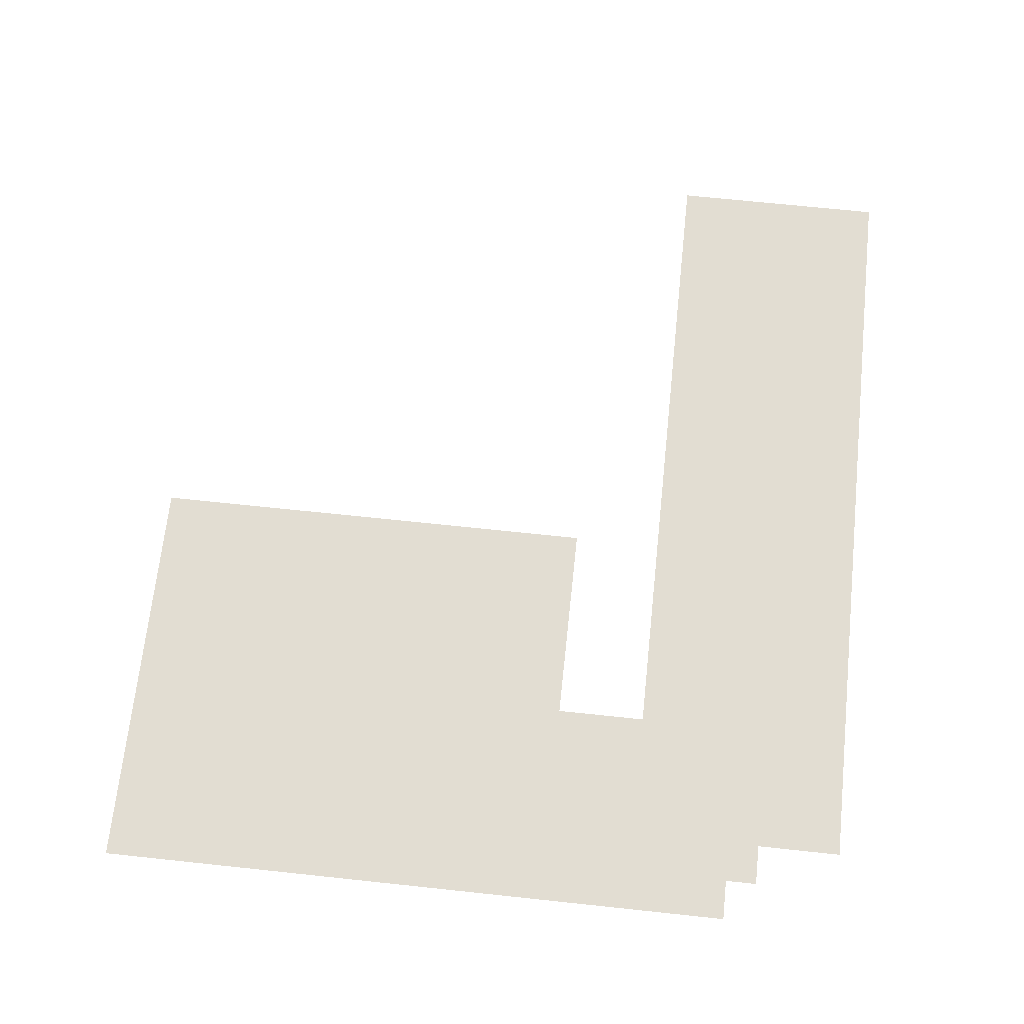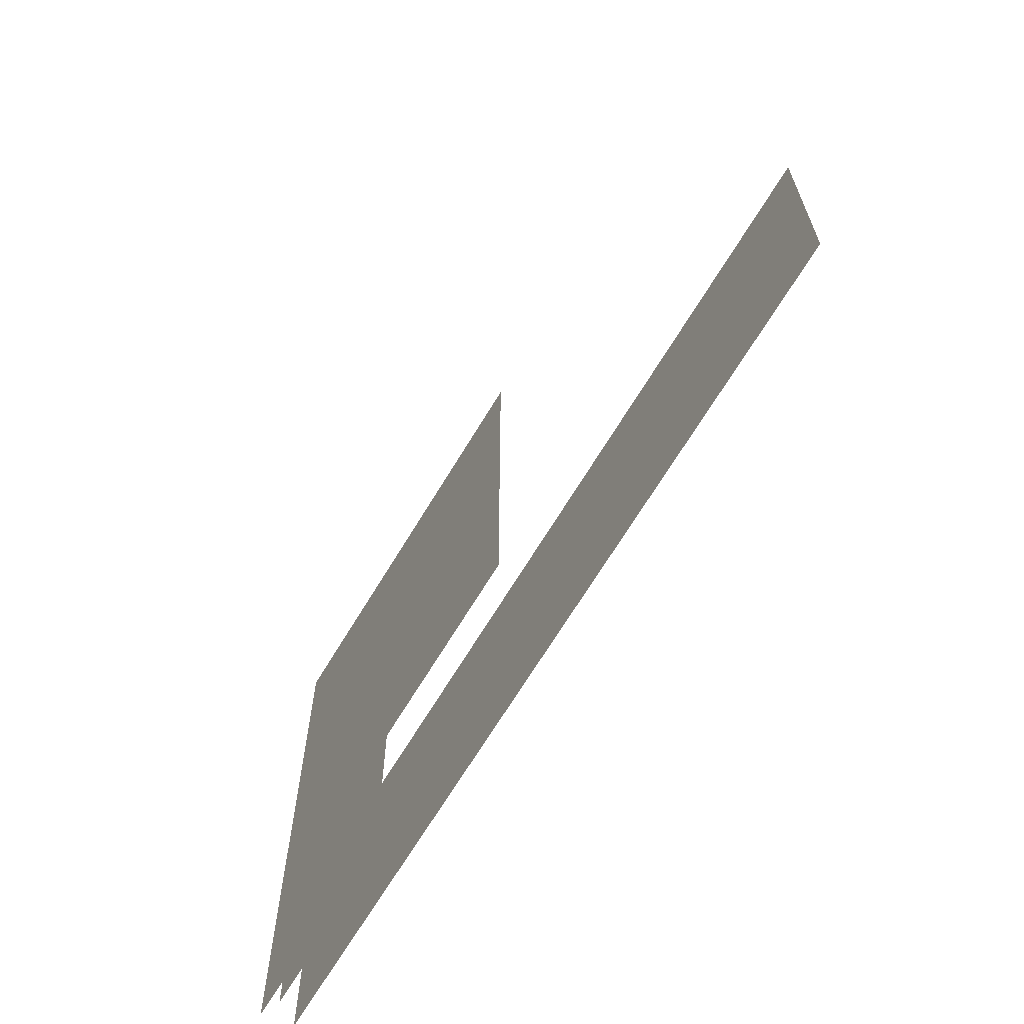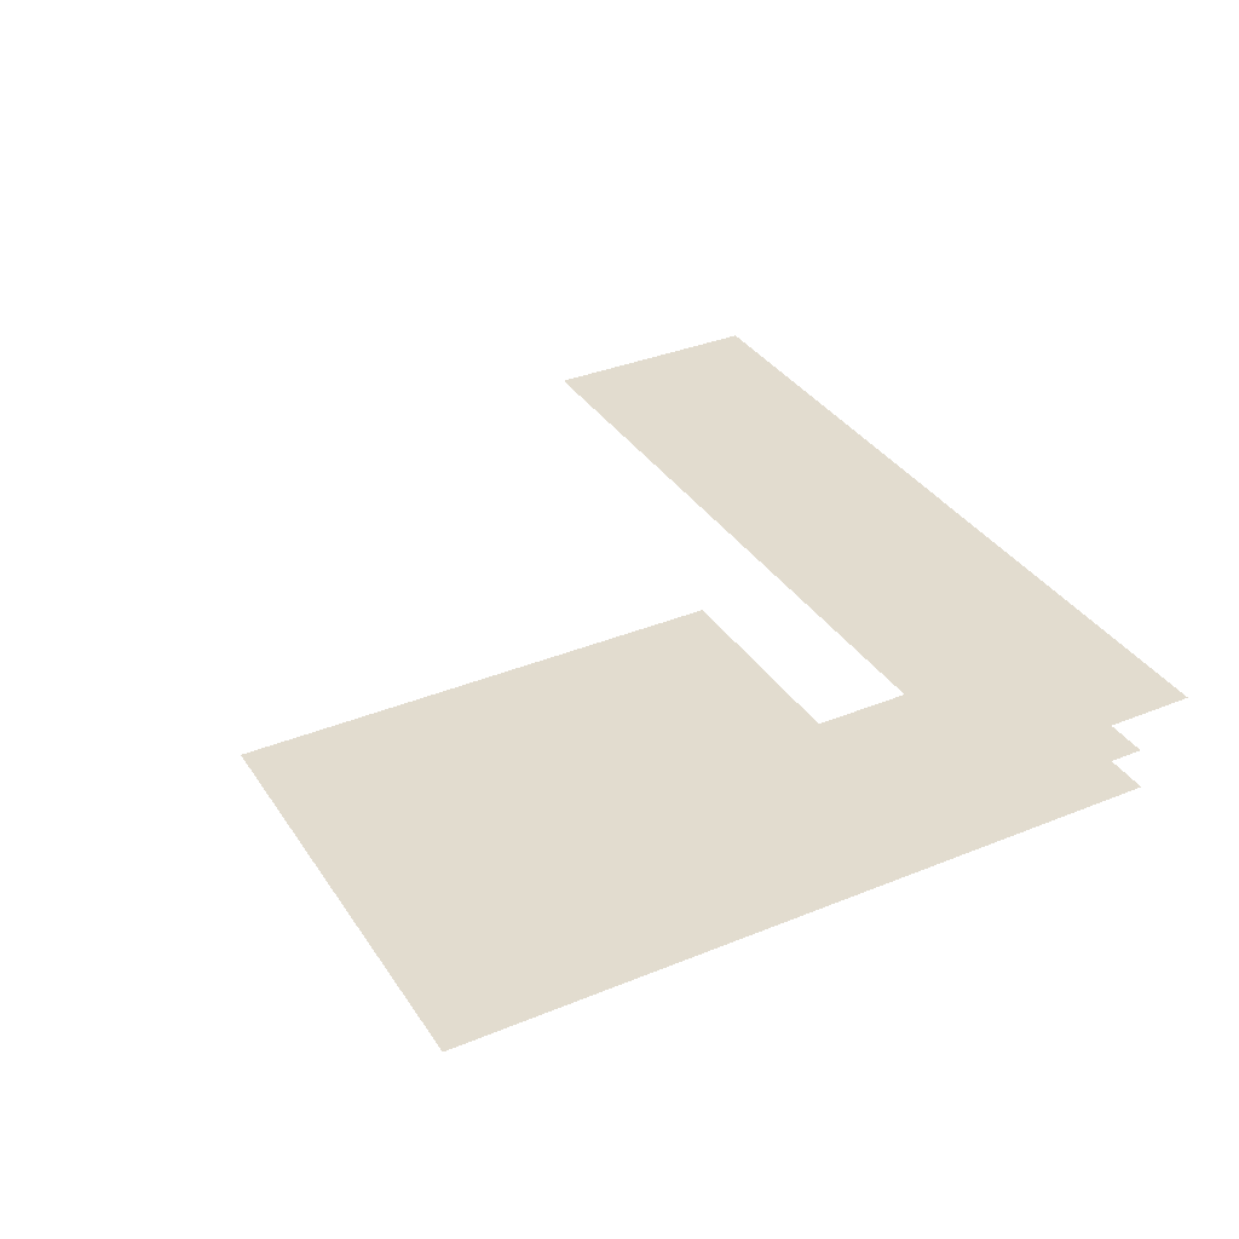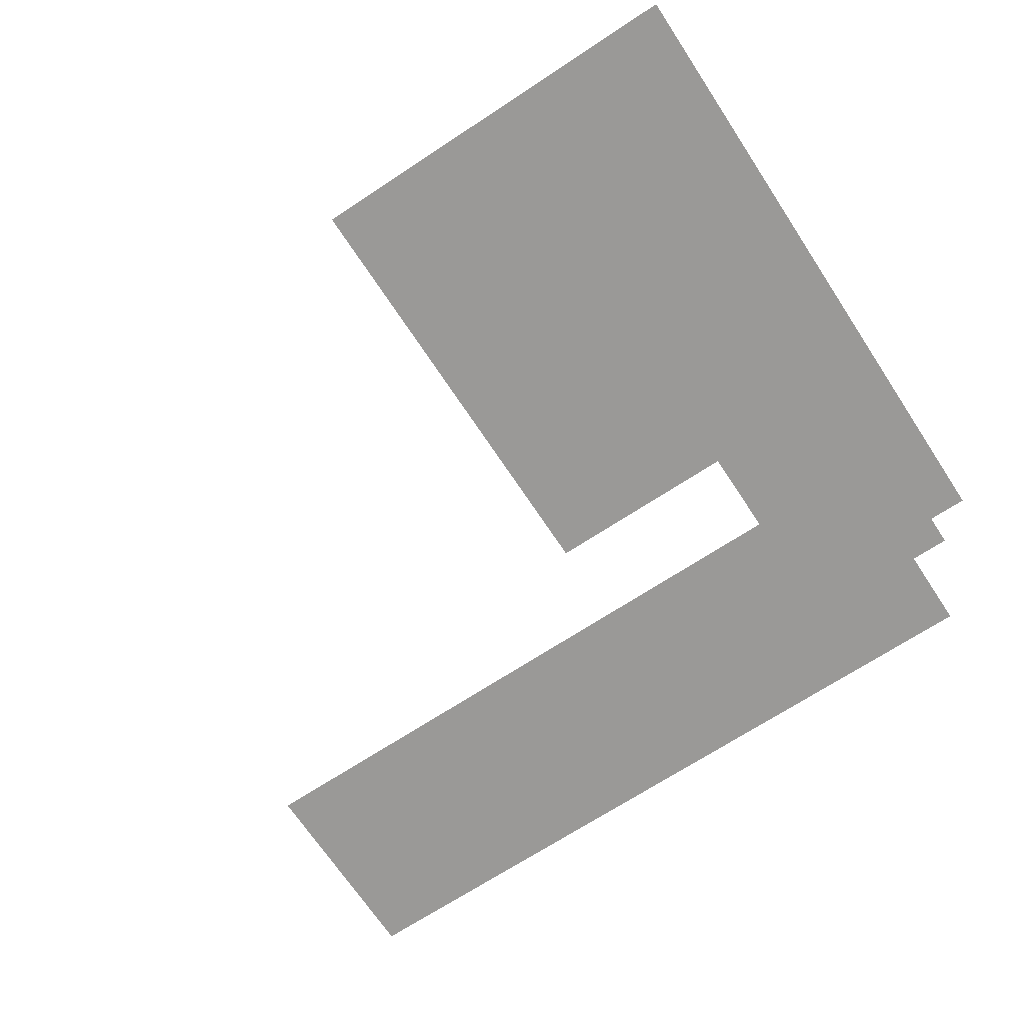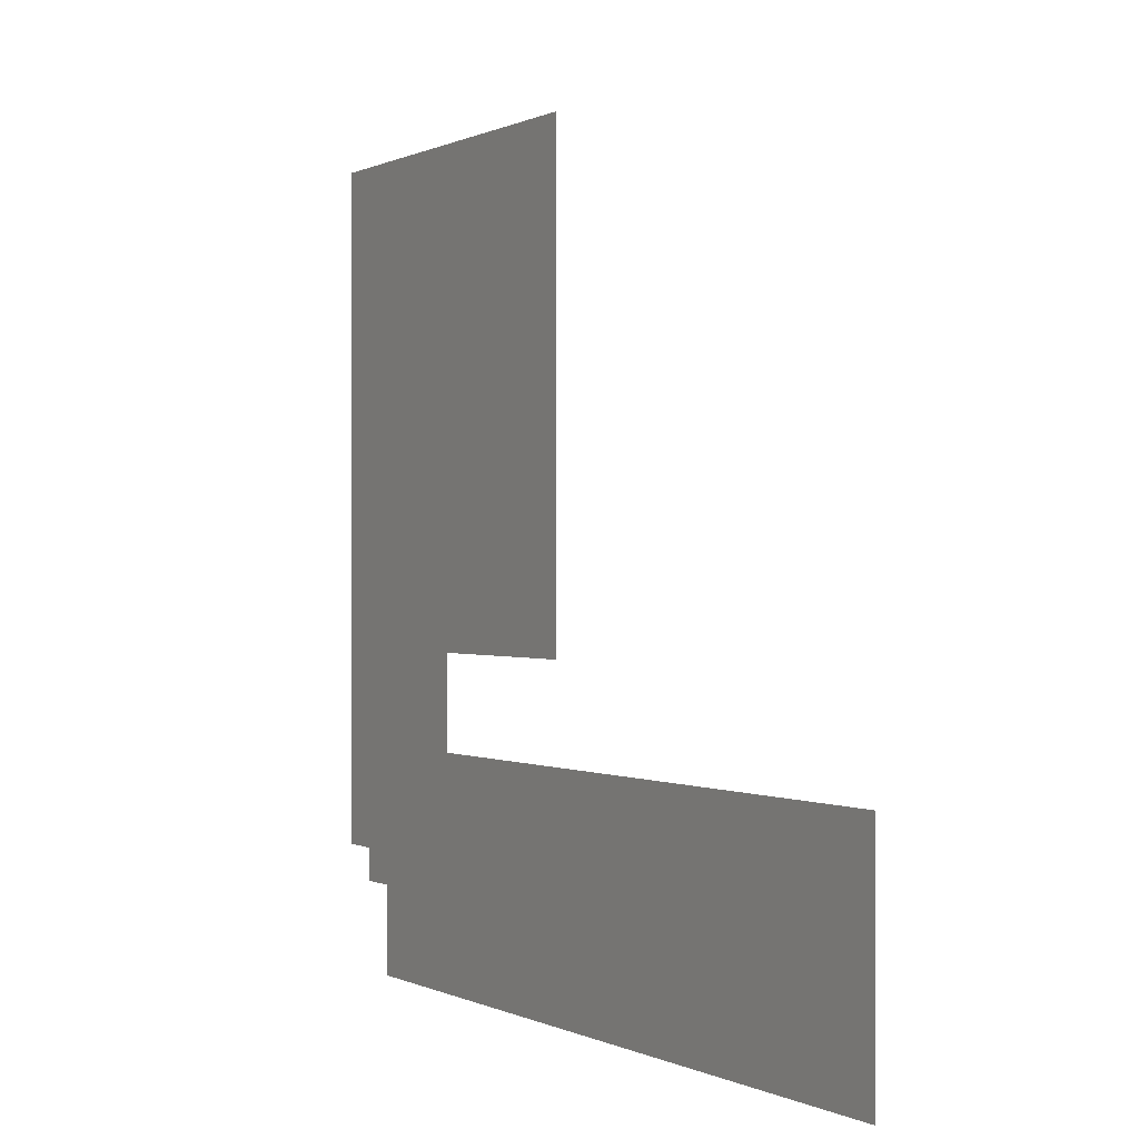
<metadata>
{"format":"obj","ext":"obj","renderer":"f3d","projection":"perspective","resolution":1024,"background":"white","views":[{"elev":68.2,"azim":96.1,"up":"+Y"},{"elev":-67.4,"azim":-121.0,"up":"+Z"},{"elev":34.6,"azim":61.3,"up":"+Y"},{"elev":-69.0,"azim":33.4,"up":"+Y"},{"elev":0.1,"azim":-119.5,"up":"+Z"}]}
</metadata>
<code>
o Plane.001_Plane.004
v -1.758 0.09114 0.8968
v 5.797 0.09114 0.8968
v -1.758 0.09114 -0.2683
v 5.797 0.09114 -0.2683
v 8.163 0.09114 0.8968
v 8.163 0.09114 -0.2683
v 5.797 0.09114 1.939
v 8.163 0.09114 1.939
v 5.797 0.09114 7.241
v 8.163 0.09114 7.241
v 3.473 0.09114 1.939
v 3.473 0.09114 7.241
v 7.236 0.09114 1.939
v 7.236 0.09114 7.241
v 7.236 0.09114 0.8968
v 7.236 0.09114 -0.2683
v 5.797 0.09114 -1.618
v 7.236 0.09114 -1.618
v 7.7 0.09114 -0.6329
v 7.7 0.09114 1.939
v 7.7 0.09114 7.241
v 7.7 0.09114 0.8968
v 7.7 0.09114 -0.2683
v 7.236 0.09114 -0.6329
v 5.797 0.09114 -0.6329
v -1.758 0.09114 -0.6329
v -1.758 0.09114 -1.618
f 2 4 3
f 2 15 16
f 2 7 13
f 7 9 14
f 7 11 12
f 15 13 20
f 13 14 21
f 15 22 23
f 23 19 24
f 16 24 25
f 22 20 8
f 20 21 10
f 23 22 5
f 25 24 18
f 4 25 26
f 25 17 27
f 1 2 3
f 4 2 16
f 15 2 13
f 13 7 14
f 9 7 12
f 22 15 20
f 20 13 21
f 16 15 23
f 16 23 24
f 4 16 25
f 5 22 8
f 8 20 10
f 6 23 5
f 17 25 18
f 3 4 26
f 26 25 27

</code>
